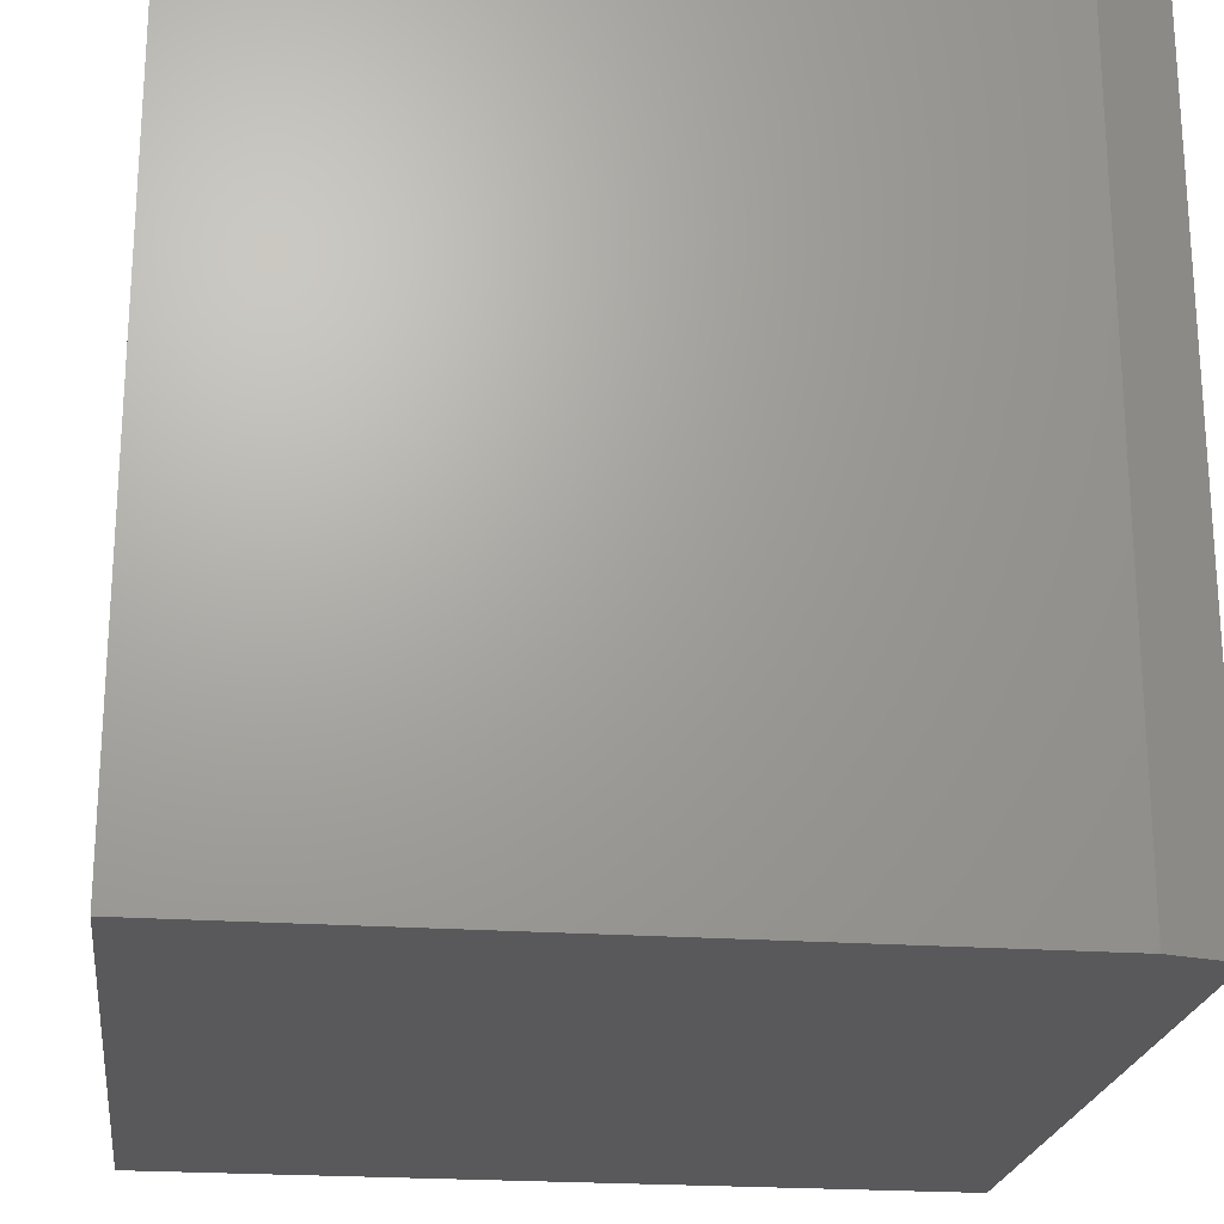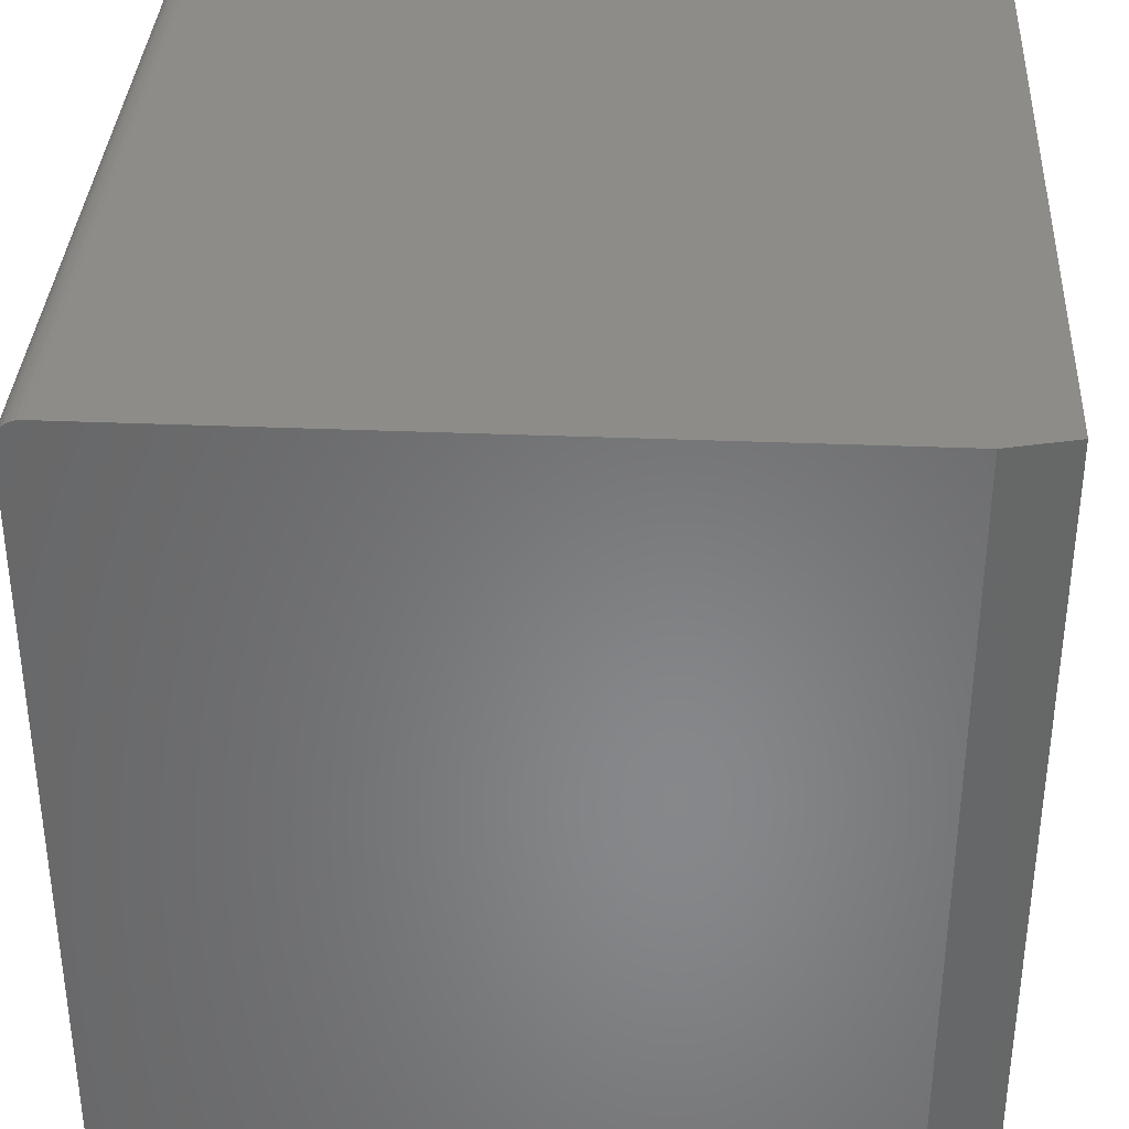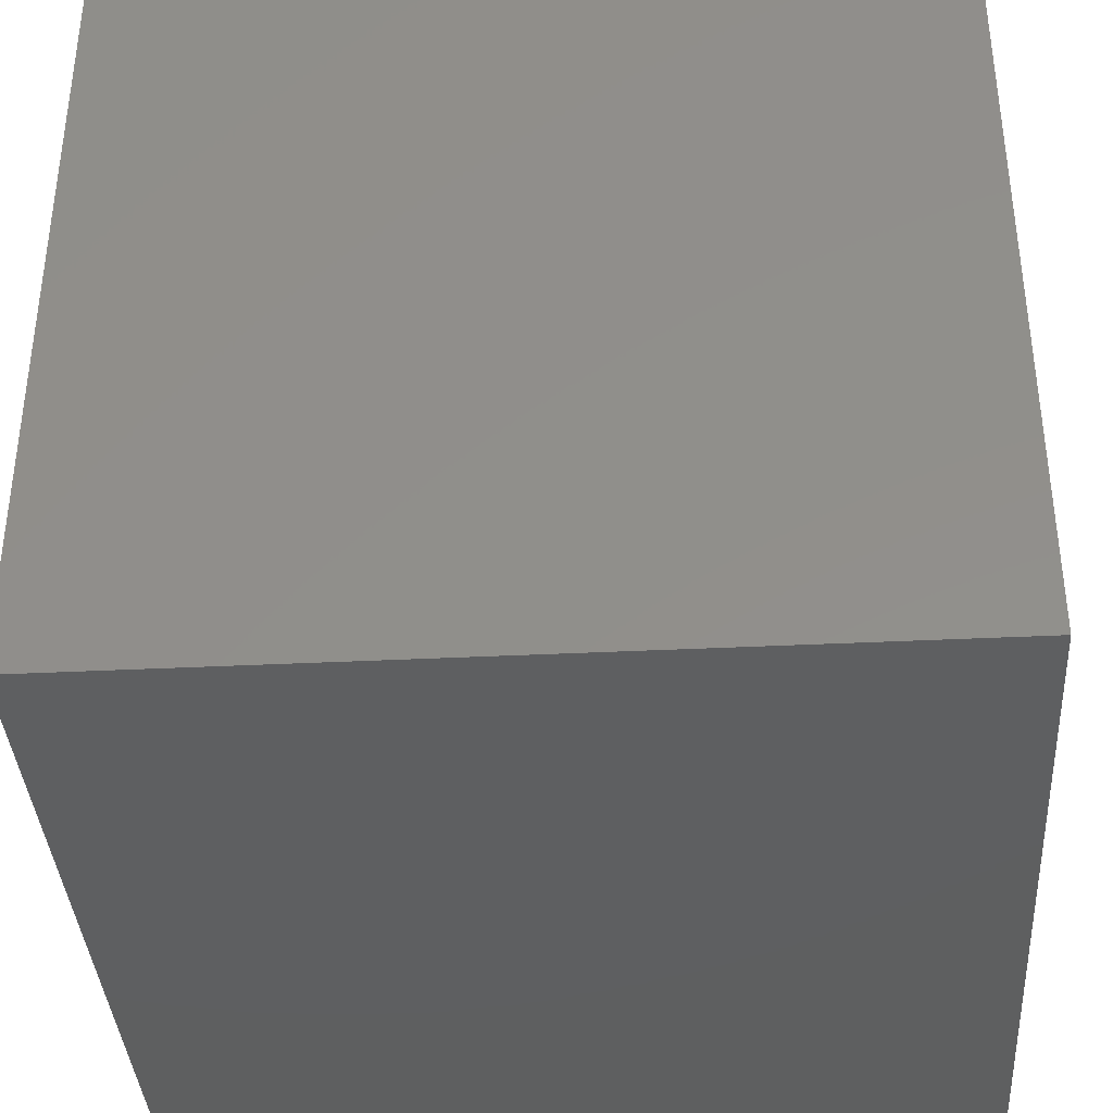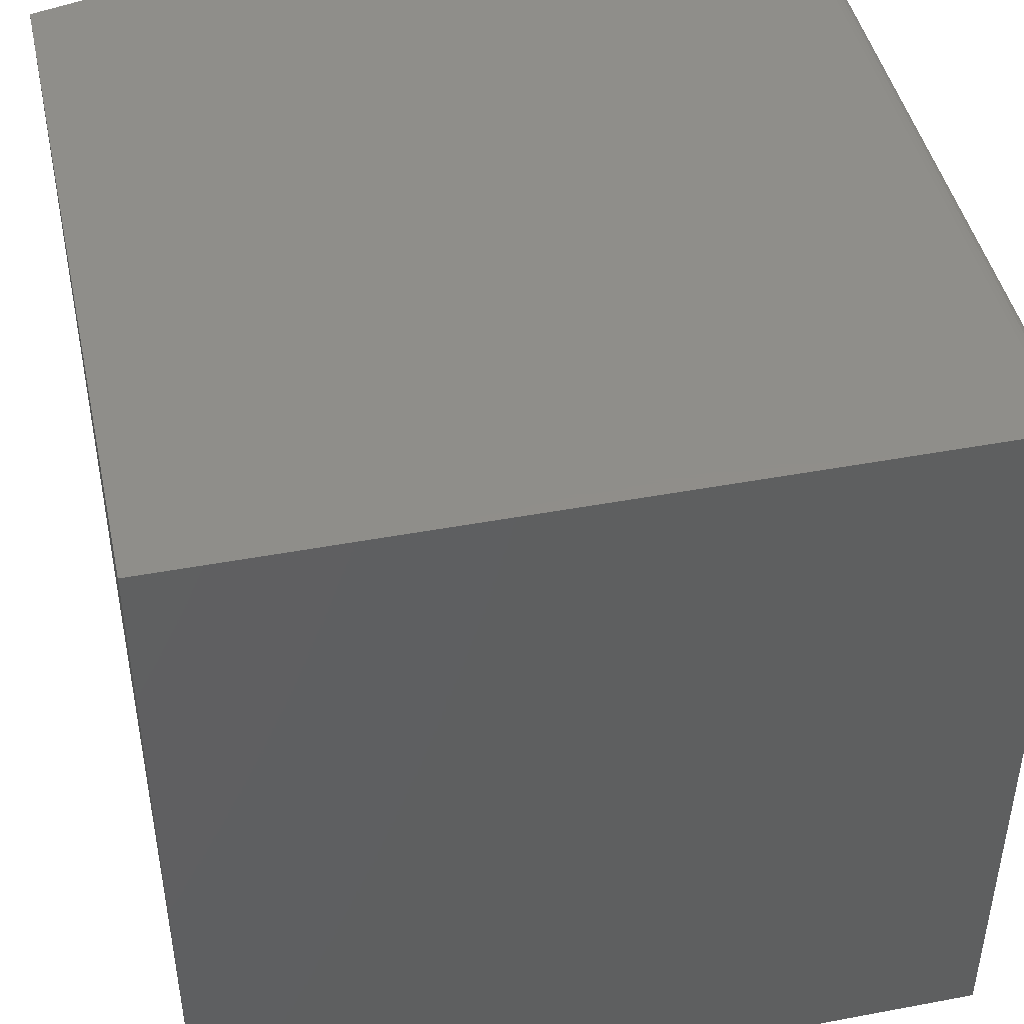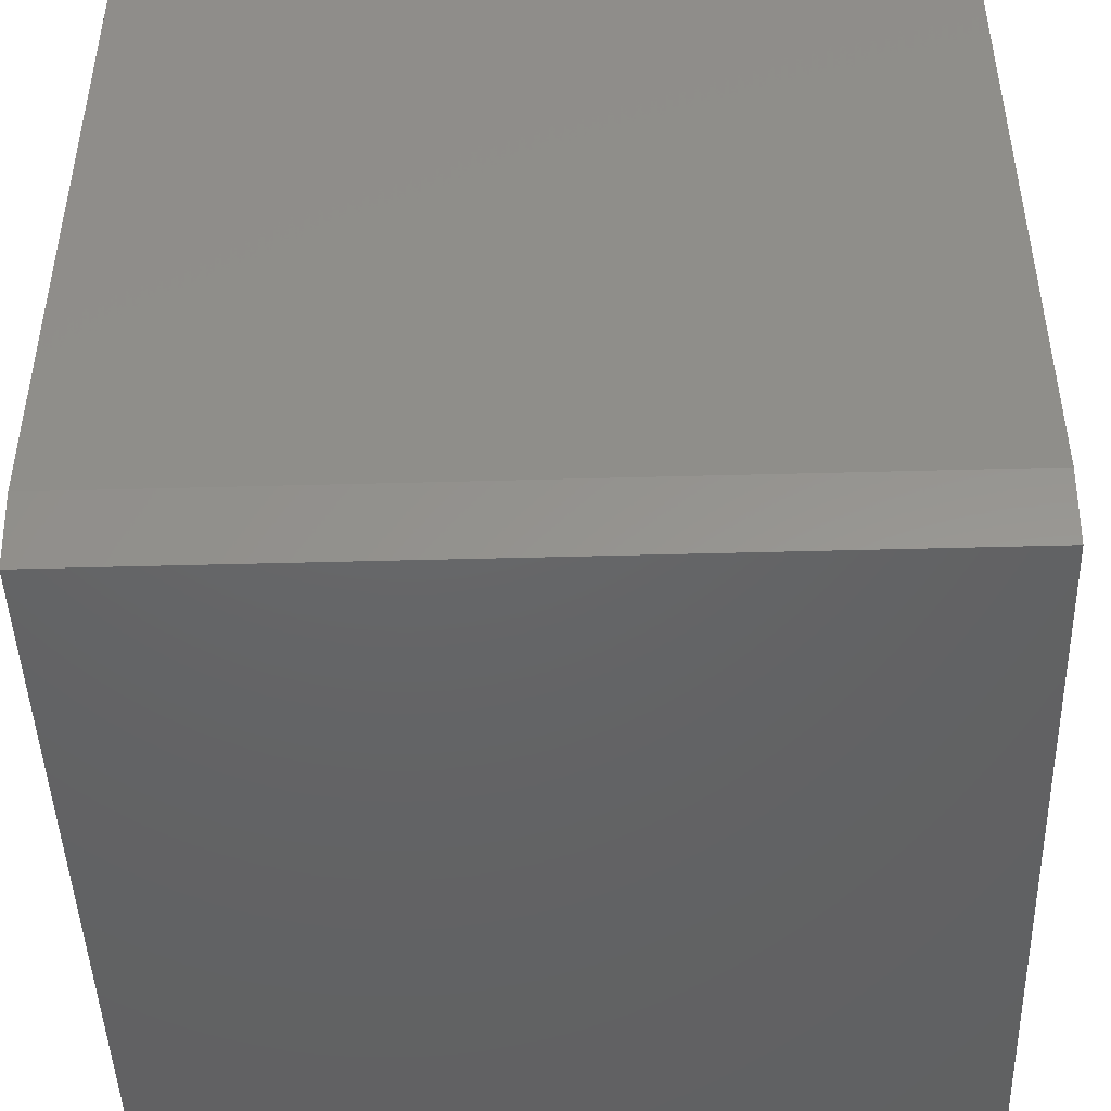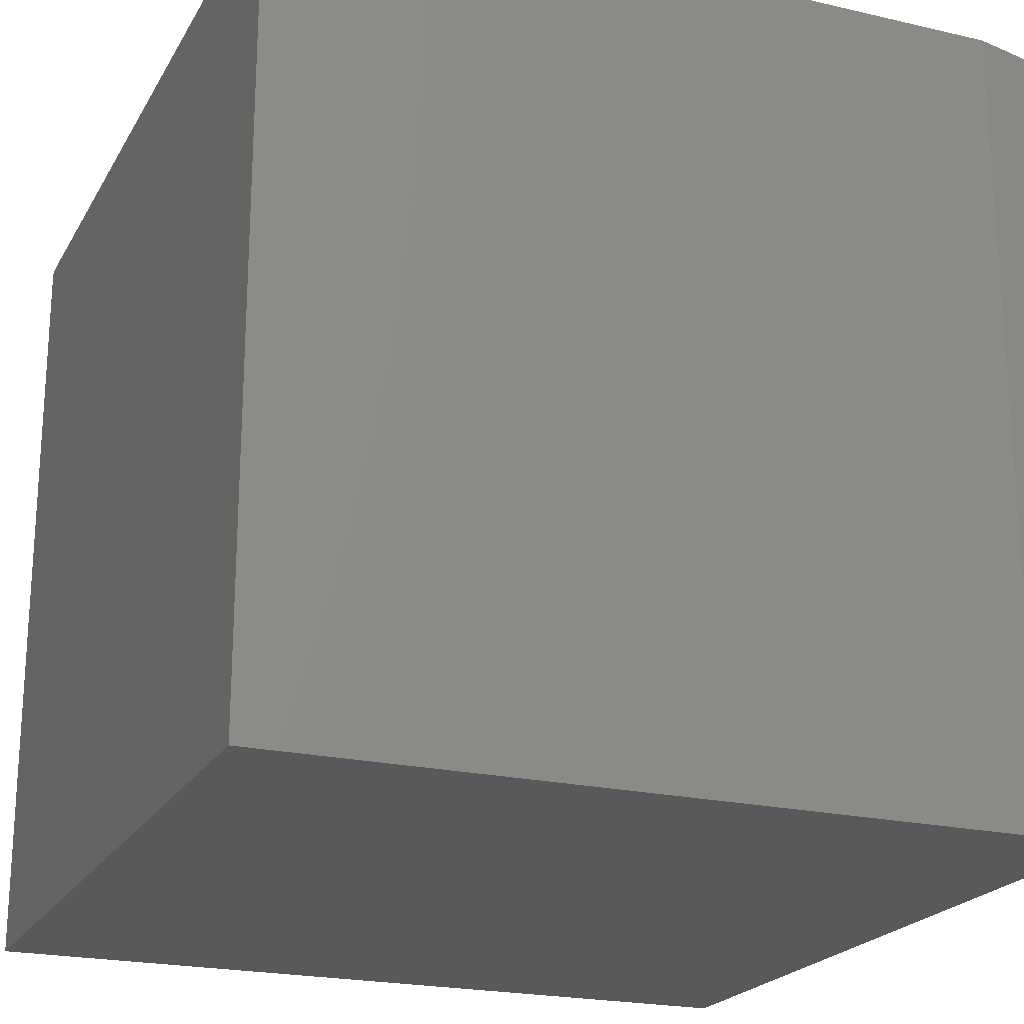
<metadata>
{"format":"stl","ext":"stl","renderer":"f3d","projection":"perspective","resolution":1024,"background":"white","views":[{"elev":-22.1,"azim":82.9,"up":"+Y"},{"elev":35.5,"azim":93.1,"up":"+Y"},{"elev":-37.7,"azim":-86.4,"up":"+Z"},{"elev":44.8,"azim":-102.3,"up":"+Y"},{"elev":-46.1,"azim":91.8,"up":"+Z"},{"elev":-21.6,"azim":67.7,"up":"+Y"}]}
</metadata>
<code>
# stl→obj: 26 verts, 48 faces
v -0.375 0.375 0.7266
v 0.375 0.375 0.7266
v -0.375 0.375 0
v 0.375 0.375 0.0625
v 0.3594 0.375 0
v 0.375 0.3516 0.75
v 0.375 0.3605 0.7482
v 0.375 0.3561 0.7495
v 0.375 -0.375 0.75
v 0.375 -0.375 0.0625
v 0.375 0.3745 0.7311
v 0.375 0.3732 0.7355
v 0.375 0.3711 0.7396
v 0.375 0.3681 0.7431
v 0.375 0.3646 0.7461
v -0.375 -0.375 0.75
v -0.375 0.3516 0.75
v -0.375 0.3561 0.7495
v -0.375 0.3605 0.7482
v -0.375 0.3646 0.7461
v -0.375 0.3681 0.7431
v -0.375 0.3711 0.7396
v -0.375 0.3732 0.7355
v -0.375 0.3745 0.7311
v -0.375 -0.375 0
v 0.3594 -0.375 0
f 1 2 3
f 3 2 4
f 3 4 5
f 6 7 8
f 9 10 4
f 9 4 2
f 9 2 11
f 9 11 12
f 9 12 13
f 9 13 14
f 9 14 15
f 9 15 7
f 9 7 6
f 16 9 17
f 17 9 6
f 17 18 19
f 16 17 19
f 16 19 20
f 16 20 21
f 16 21 22
f 16 22 23
f 16 23 24
f 16 24 1
f 16 1 3
f 16 3 25
f 2 1 11
f 11 1 24
f 11 24 12
f 12 24 23
f 12 23 13
f 13 23 22
f 13 22 14
f 14 22 21
f 14 21 15
f 15 21 20
f 15 20 7
f 7 20 19
f 7 19 8
f 8 19 18
f 8 18 6
f 6 18 17
f 25 3 26
f 26 3 5
f 9 16 10
f 10 16 25
f 10 25 26
f 10 26 4
f 4 26 5

</code>
